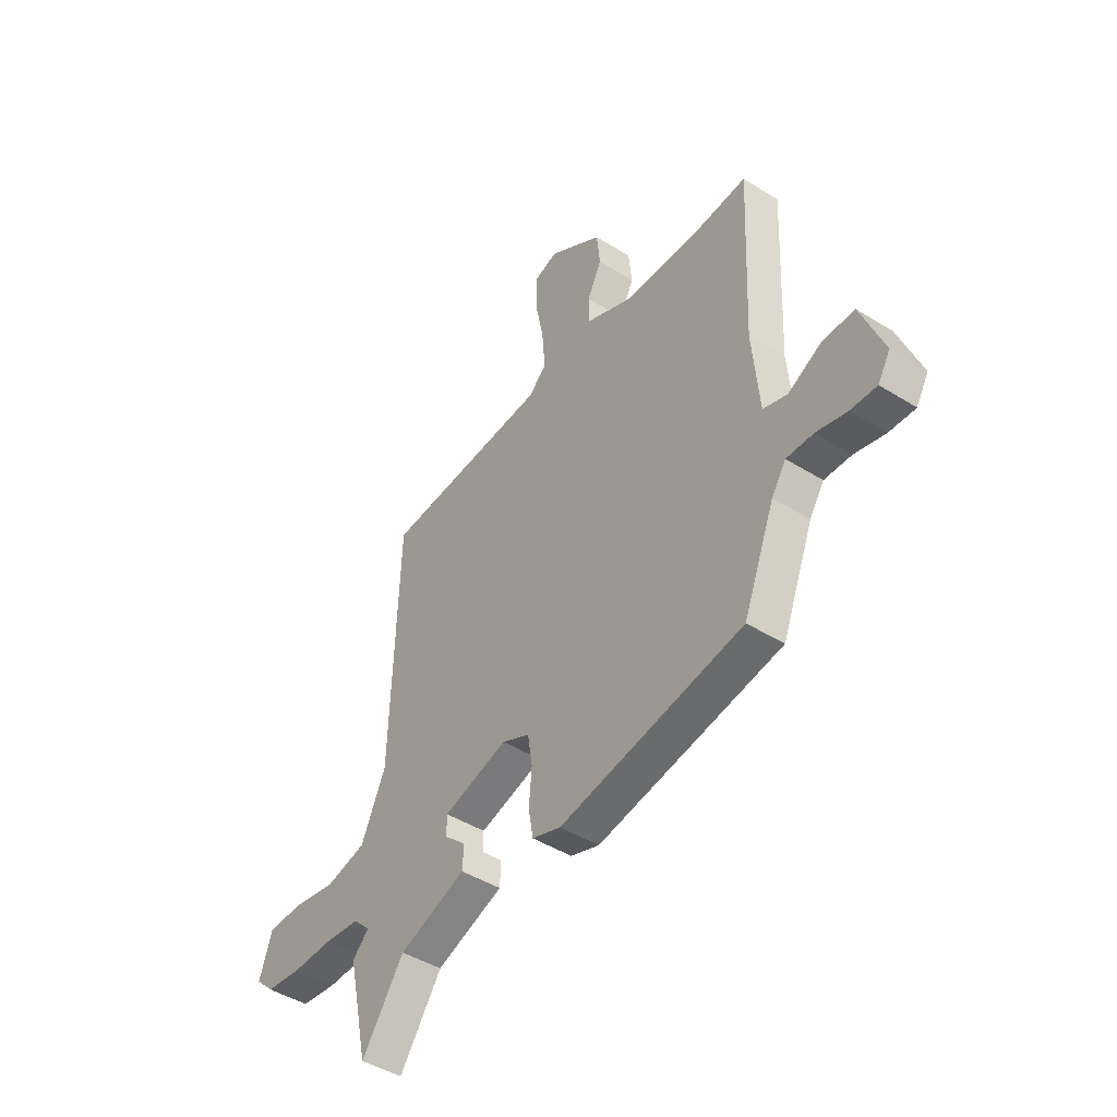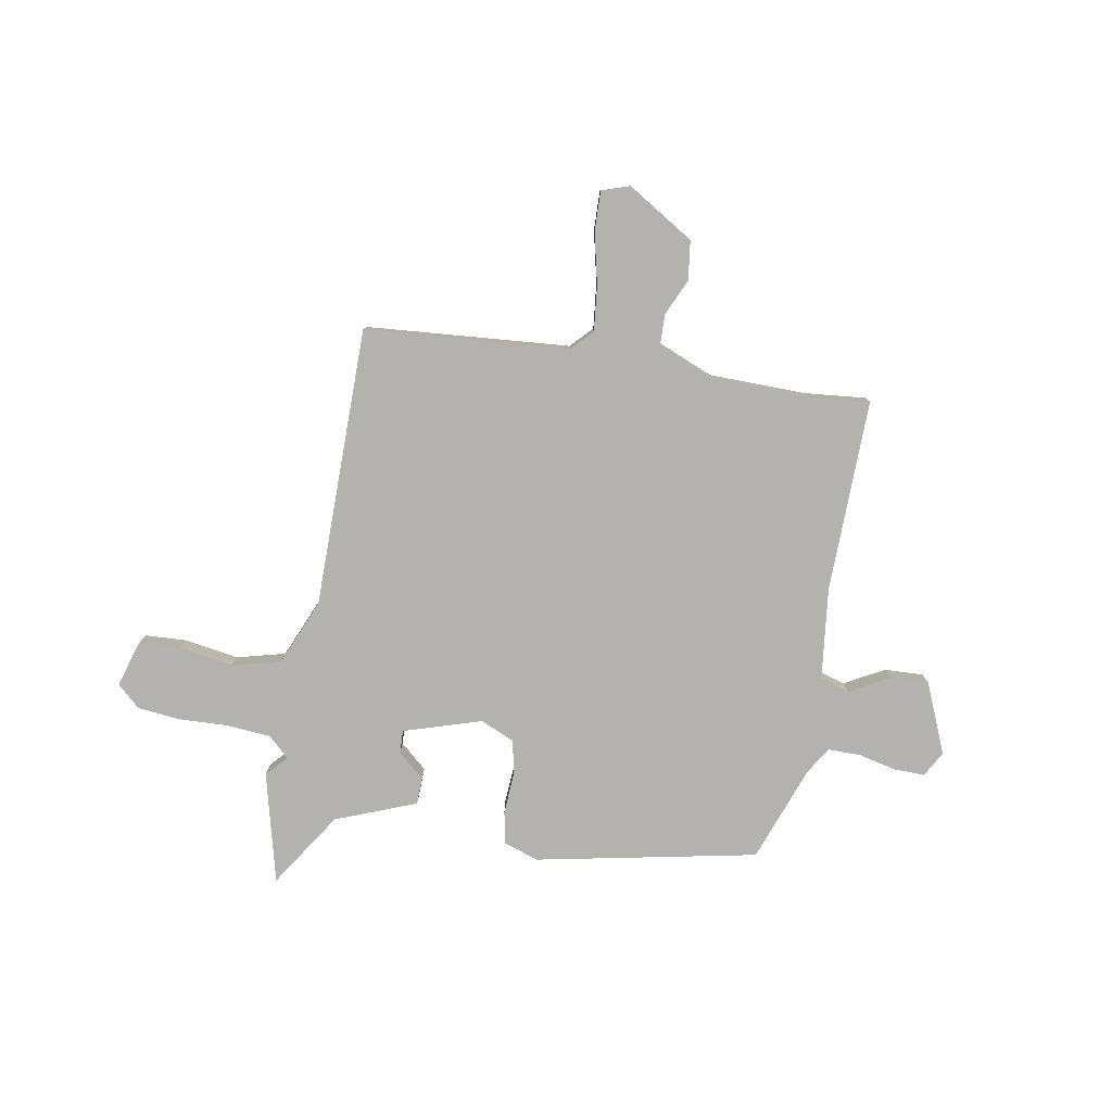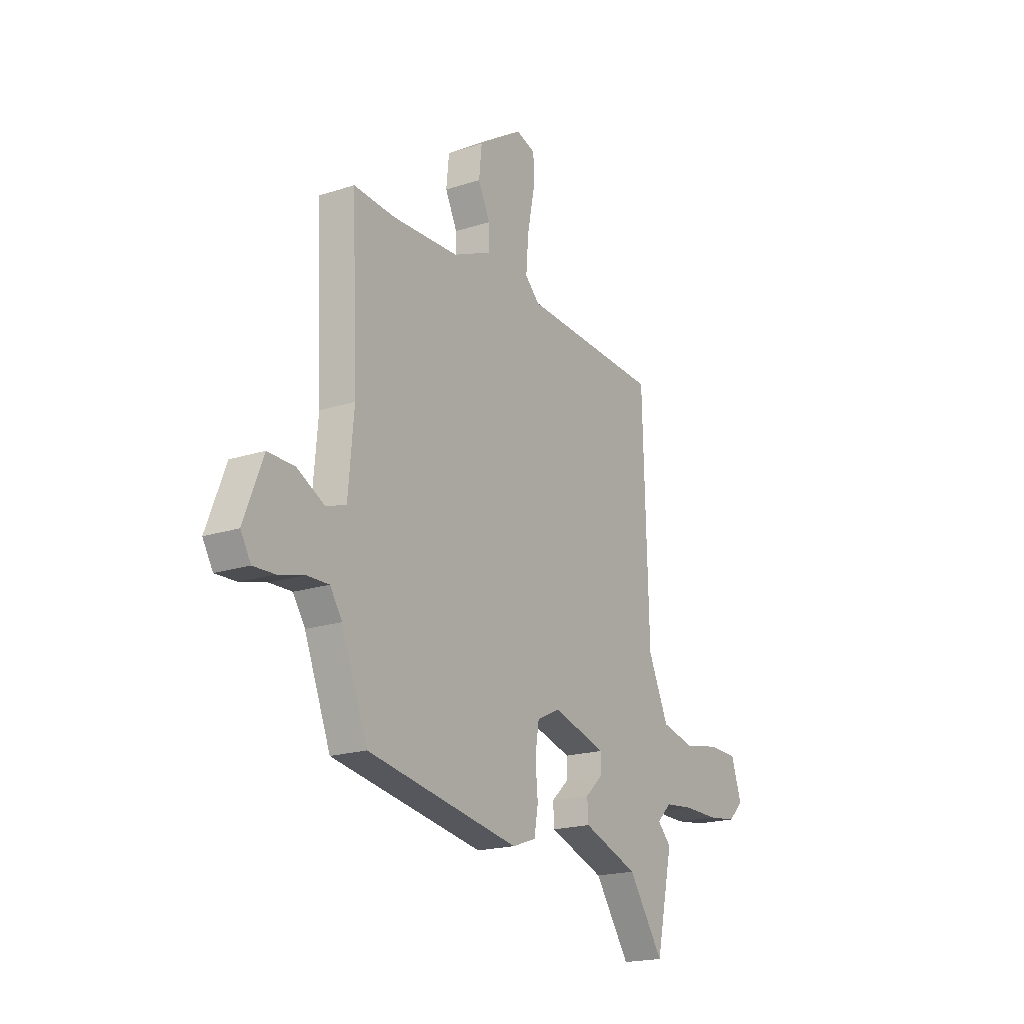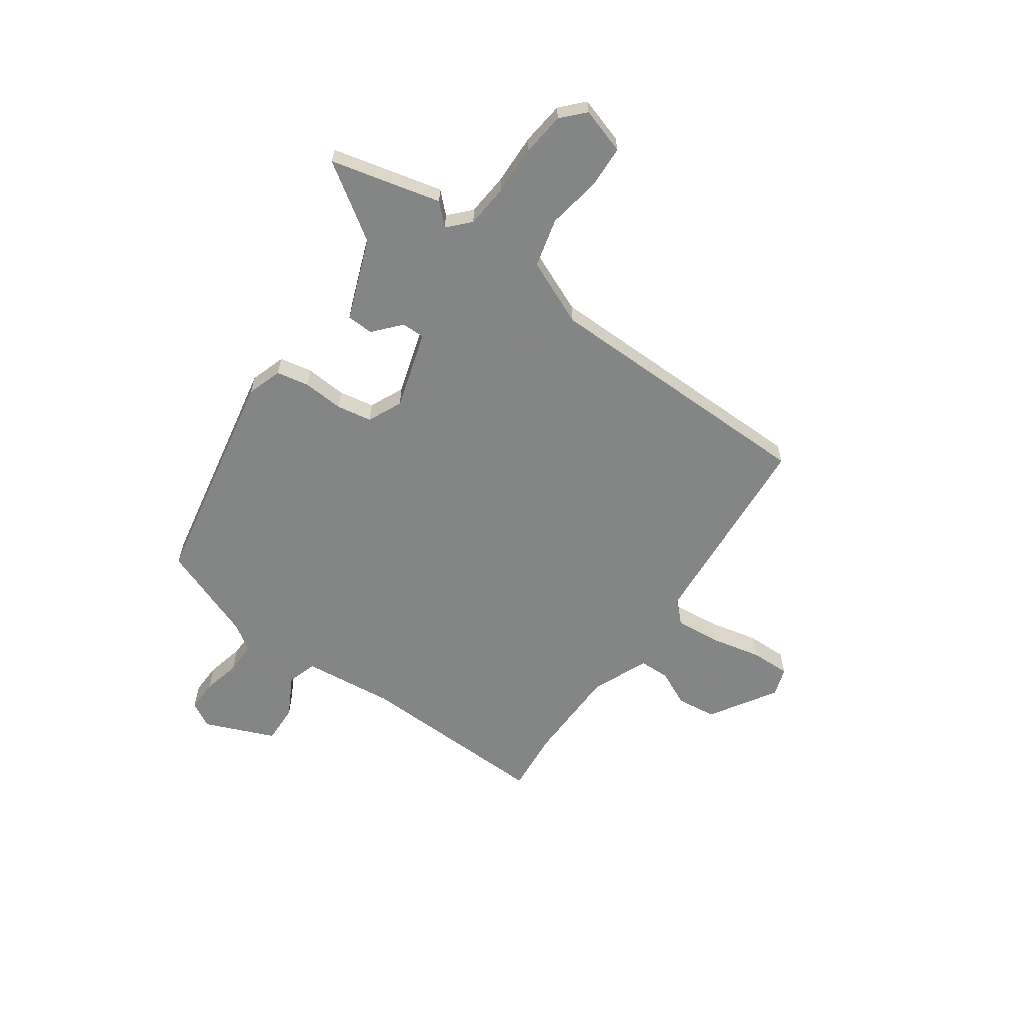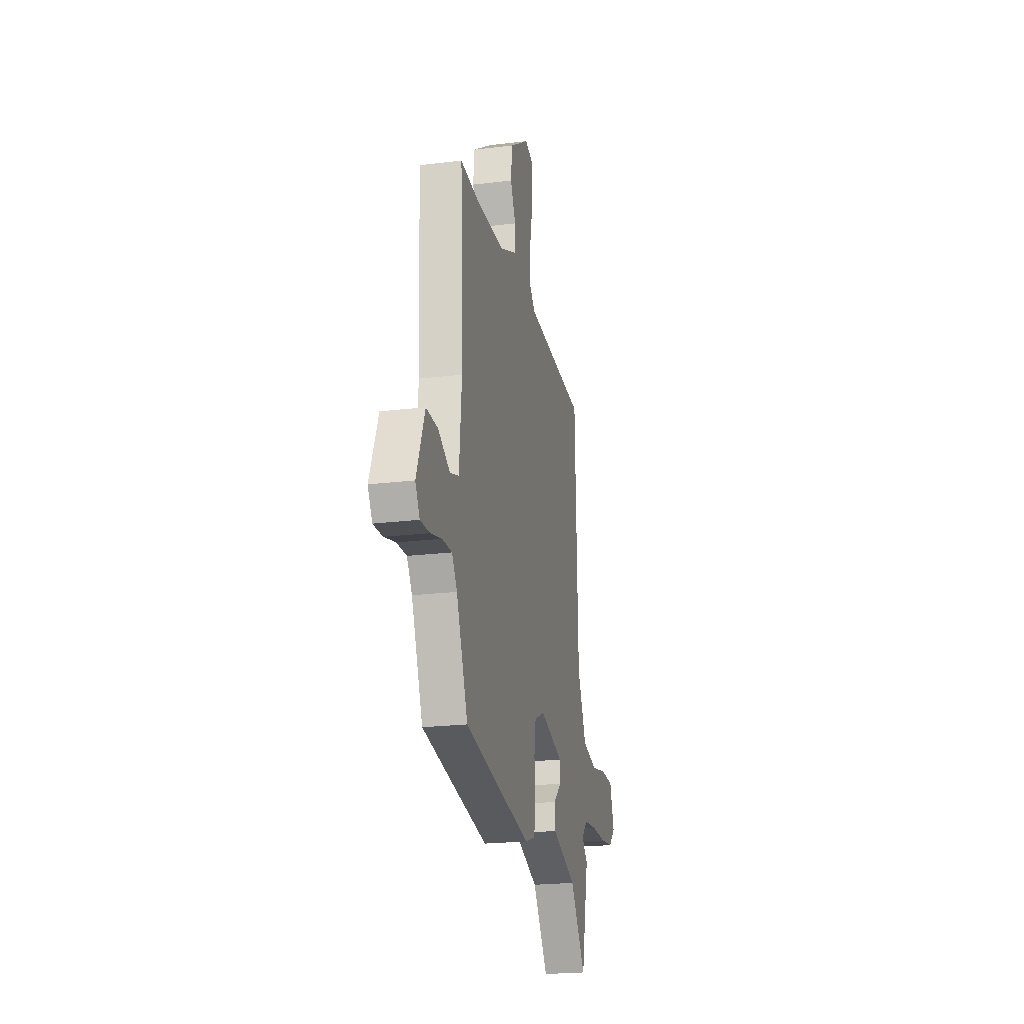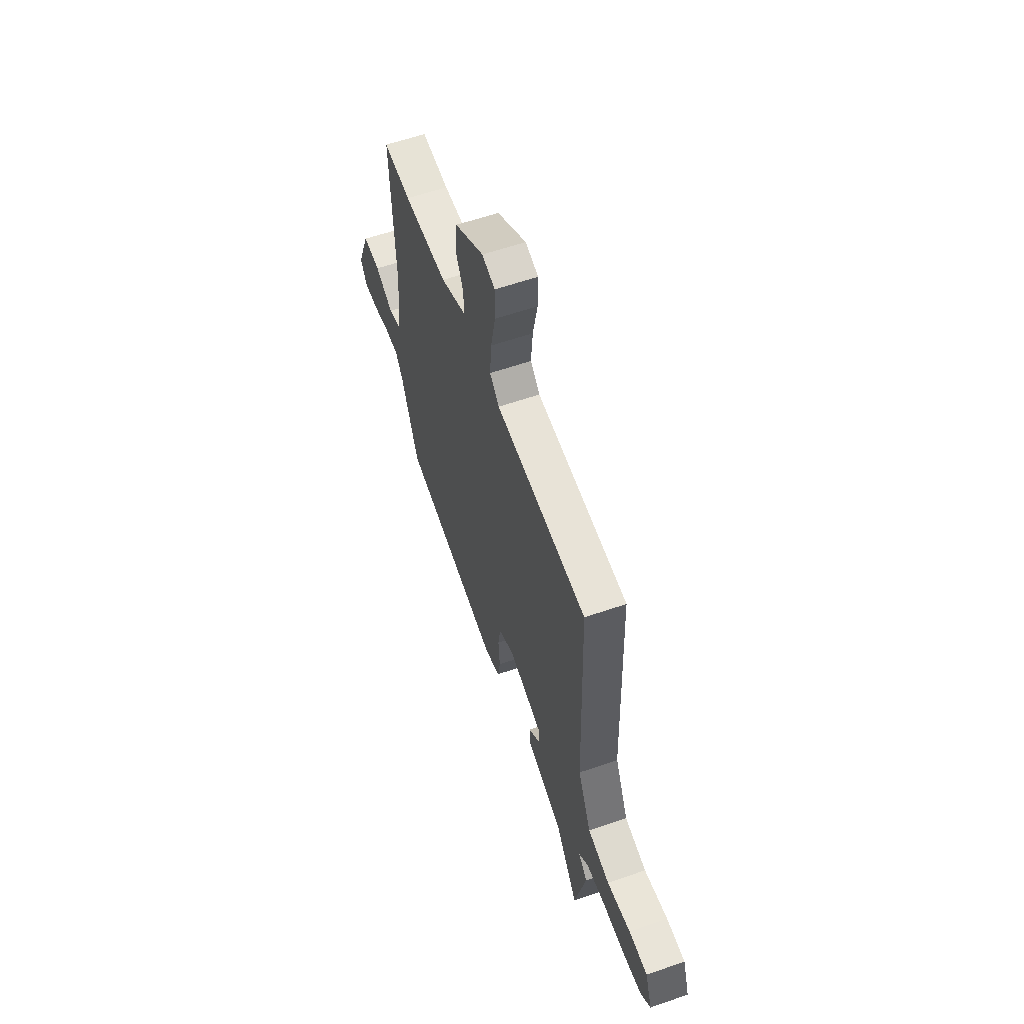
<metadata>
{"format":"obj","ext":"obj","renderer":"f3d","projection":"perspective","resolution":1024,"background":"white","views":[{"elev":-45.0,"azim":54.0,"up":"+Z"},{"elev":-79.7,"azim":-8.4,"up":"+Y"},{"elev":-19.3,"azim":121.3,"up":"+Z"},{"elev":-61.6,"azim":-124.0,"up":"+Y"},{"elev":-21.9,"azim":102.1,"up":"+Z"},{"elev":59.5,"azim":-109.6,"up":"+Z"}]}
</metadata>
<code>
v -0.444 0.07 0.498
v -0.046 0.07 0.519
v -0.005 0.07 0.559
v -0.012 0.07 0.647
v -0.032 0.07 0.747
v -0.032 0.07 0.824
v 0.024 0.07 0.841
v 0.151 0.07 0.758
v 0.159 0.07 0.681
v 0.125 0.07 0.612
v 0.125 0.07 0.552
v 0.235 0.07 0.503
v 0.425 0.07 0.495
v 0.543 0.07 0.503
v 0.526 0.07 0.127
v 0.542 0.07 -0.052
v 0.599 0.07 -0.071
v 0.677 0.07 -0.031
v 0.753 0.07 -0.03
v 0.807 0.07 -0.168
v 0.778 0.07 -0.217
v 0.717 0.07 -0.214
v 0.644 0.07 -0.195
v 0.581 0.07 -0.193
v 0.547 0.07 -0.244
v 0.473 0.07 -0.43
v 0.04 0.07 -0.504
v -0.028 0.07 -0.48
v -0.039 0.07 -0.416
v -0.032 0.07 -0.337
v -0.043 0.07 -0.268
v -0.109 0.07 -0.236
v -0.262 0.07 -0.279
v -0.262 0.07 -0.324
v -0.211 0.07 -0.371
v -0.214 0.07 -0.423
v -0.373 0.07 -0.48
v -0.473 0.07 -0.624
v -0.521 0.07 -0.407
v -0.482 0.07 -0.368
v -0.523 0.07 -0.328
v -0.606 0.07 -0.319
v -0.704 0.07 -0.32
v -0.788 0.07 -0.309
v -0.831 0.07 -0.267
v -0.801 0.07 -0.178
v -0.719 0.07 -0.176
v -0.615 0.07 -0.196
v -0.519 0.07 -0.174
v -0.461 0.07 -0.047
v -0.444 0 0.498
v -0.046 0 0.519
v -0.005 0 0.559
v -0.012 0 0.647
v -0.032 0 0.747
v -0.032 0 0.824
v 0.024 0 0.841
v 0.151 0 0.758
v 0.159 0 0.681
v 0.125 0 0.612
v 0.125 0 0.552
v 0.235 0 0.503
v 0.425 0 0.495
v 0.543 0 0.503
v 0.526 0 0.127
v 0.542 0 -0.052
v 0.599 0 -0.071
v 0.677 0 -0.031
v 0.753 0 -0.03
v 0.807 0 -0.168
v 0.778 0 -0.217
v 0.717 0 -0.214
v 0.644 0 -0.195
v 0.581 0 -0.193
v 0.547 0 -0.244
v 0.473 0 -0.43
v 0.04 0 -0.504
v -0.028 0 -0.48
v -0.039 0 -0.416
v -0.032 0 -0.337
v -0.043 0 -0.268
v -0.109 0 -0.236
v -0.262 0 -0.279
v -0.262 0 -0.324
v -0.211 0 -0.371
v -0.214 0 -0.423
v -0.373 0 -0.48
v -0.473 0 -0.624
v -0.521 0 -0.407
v -0.482 0 -0.368
v -0.523 0 -0.328
v -0.606 0 -0.319
v -0.704 0 -0.32
v -0.788 0 -0.309
v -0.831 0 -0.267
v -0.801 0 -0.178
v -0.719 0 -0.176
v -0.615 0 -0.196
v -0.519 0 -0.174
v -0.461 0 -0.047
f 45 46 47 48
f 45 48 49
f 42 43 44 45
f 41 42 45 49
f 40 41 49 50
f 37 38 39 40
f 34 35 36 37
f 33 34 37 40
f 27 28 29 30
f 25 26 27 30
f 24 25 30 31
f 20 21 22 23
f 20 23 24
f 17 18 19 20
f 16 17 20 24
f 13 14 15
f 12 13 15 16
f 11 12 16 24
f 7 8 9 10
f 7 10 11
f 4 5 6 7
f 3 4 7 11
f 2 3 11 24
f 50 1 2 24
f 33 40 50
f 32 33 50
f 24 31 32 50
f 98 97 96 95
f 99 98 95
f 95 94 93 92
f 99 95 92 91
f 100 99 91 90
f 90 89 88 87
f 87 86 85 84
f 90 87 84 83
f 80 79 78 77
f 80 77 76 75
f 81 80 75 74
f 73 72 71 70
f 74 73 70
f 70 69 68 67
f 74 70 67 66
f 65 64 63
f 66 65 63 62
f 74 66 62 61
f 60 59 58 57
f 61 60 57
f 57 56 55 54
f 61 57 54 53
f 74 61 53 52
f 74 52 51 100
f 100 90 83
f 100 83 82
f 100 82 81 74
f 1 51 52 2
f 2 52 53 3
f 3 53 54 4
f 4 54 55 5
f 5 55 56 6
f 6 56 57 7
f 7 57 58 8
f 8 58 59 9
f 9 59 60 10
f 10 60 61 11
f 11 61 62 12
f 12 62 63 13
f 13 63 64 14
f 14 64 65 15
f 15 65 66 16
f 16 66 67 17
f 17 67 68 18
f 18 68 69 19
f 19 69 70 20
f 20 70 71 21
f 21 71 72 22
f 22 72 73 23
f 23 73 74 24
f 24 74 75 25
f 25 75 76 26
f 26 76 77 27
f 27 77 78 28
f 28 78 79 29
f 29 79 80 30
f 30 80 81 31
f 31 81 82 32
f 32 82 83 33
f 33 83 84 34
f 34 84 85 35
f 35 85 86 36
f 36 86 87 37
f 37 87 88 38
f 38 88 89 39
f 39 89 90 40
f 40 90 91 41
f 41 91 92 42
f 42 92 93 43
f 43 93 94 44
f 44 94 95 45
f 45 95 96 46
f 46 96 97 47
f 47 97 98 48
f 48 98 99 49
f 49 99 100 50
f 50 100 51 1

</code>
